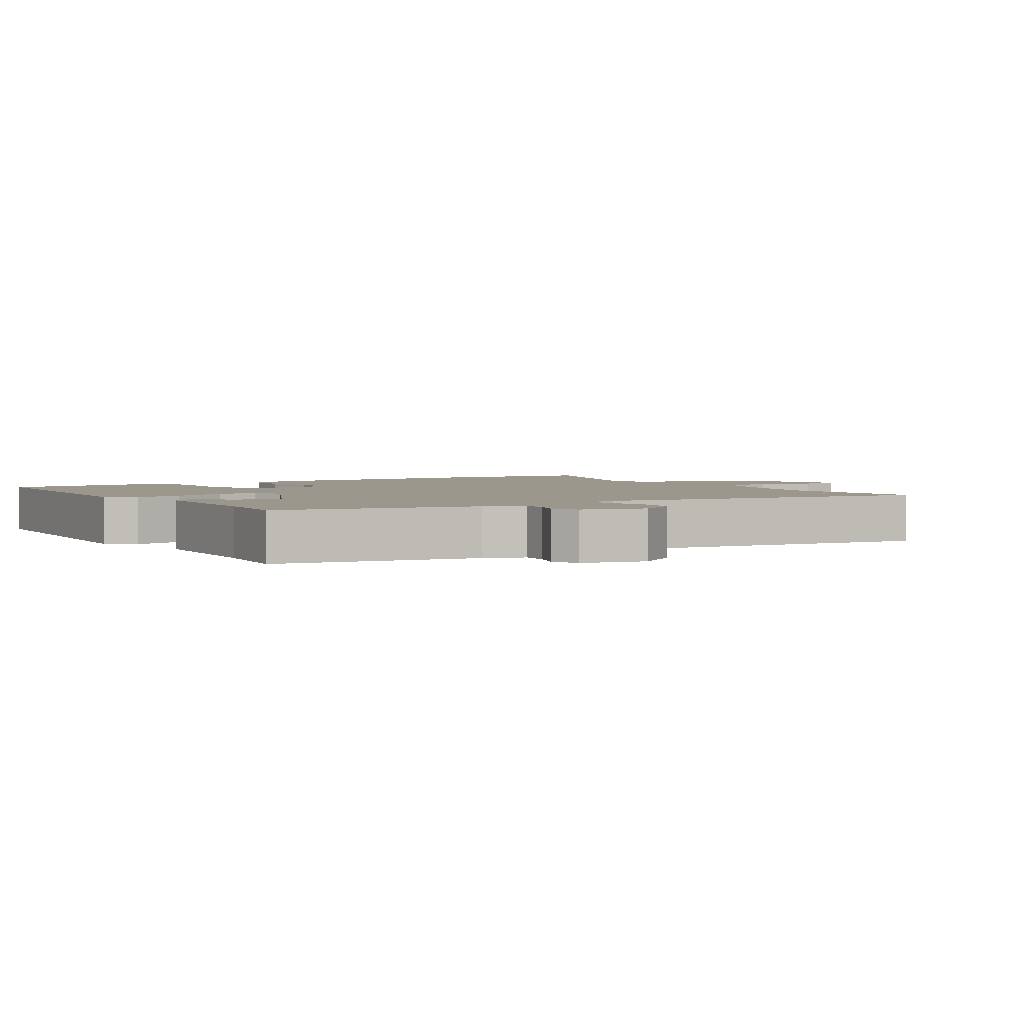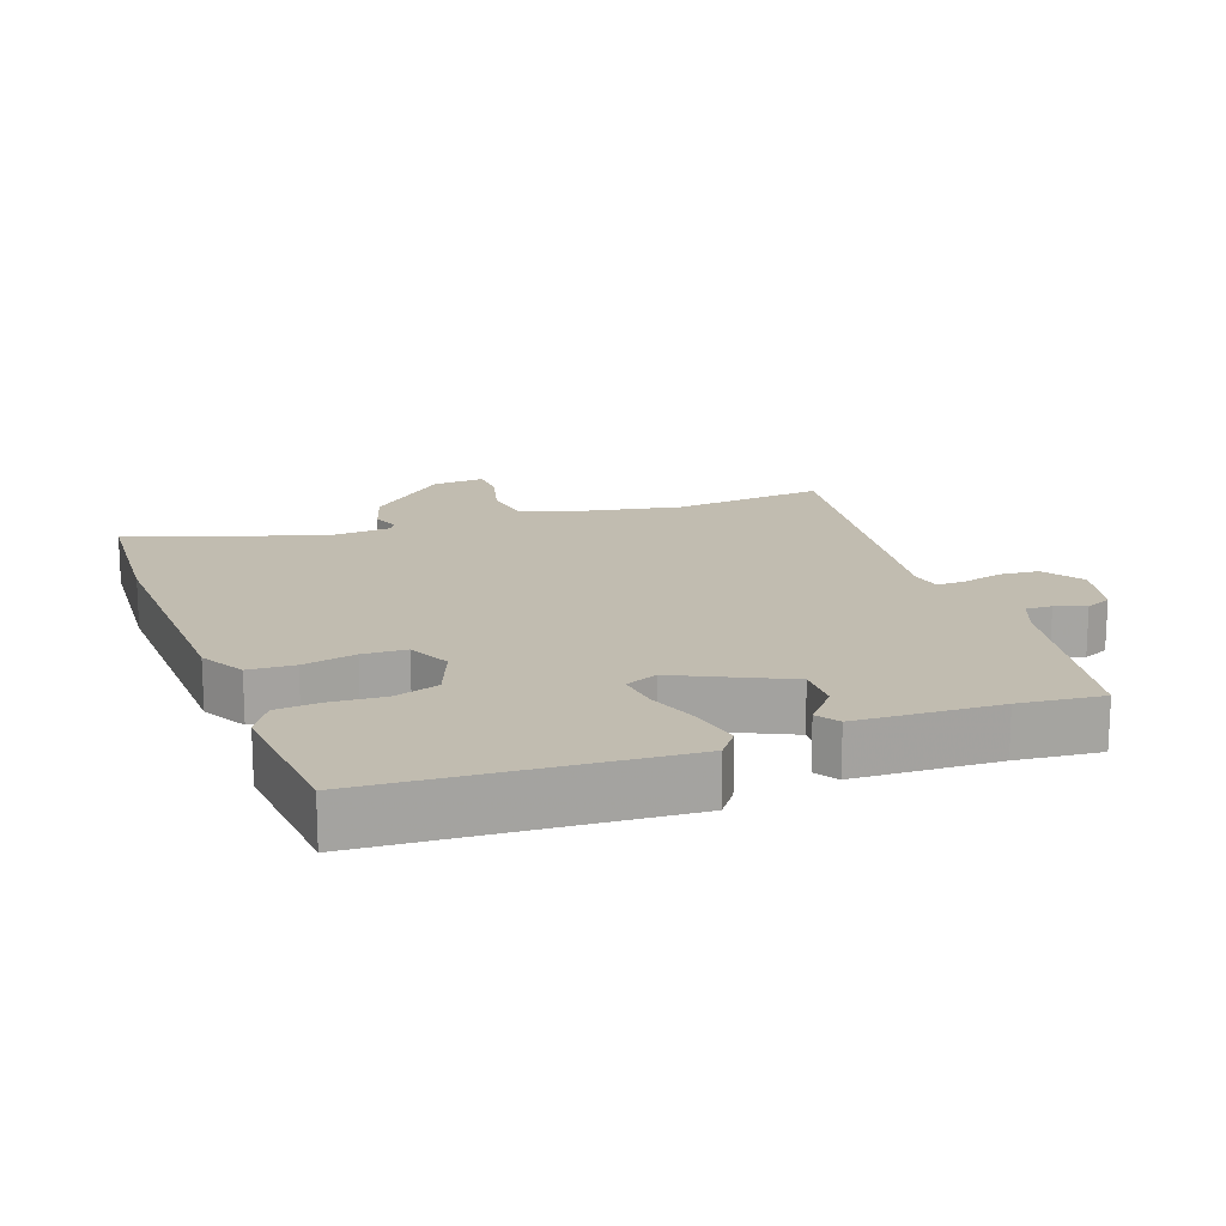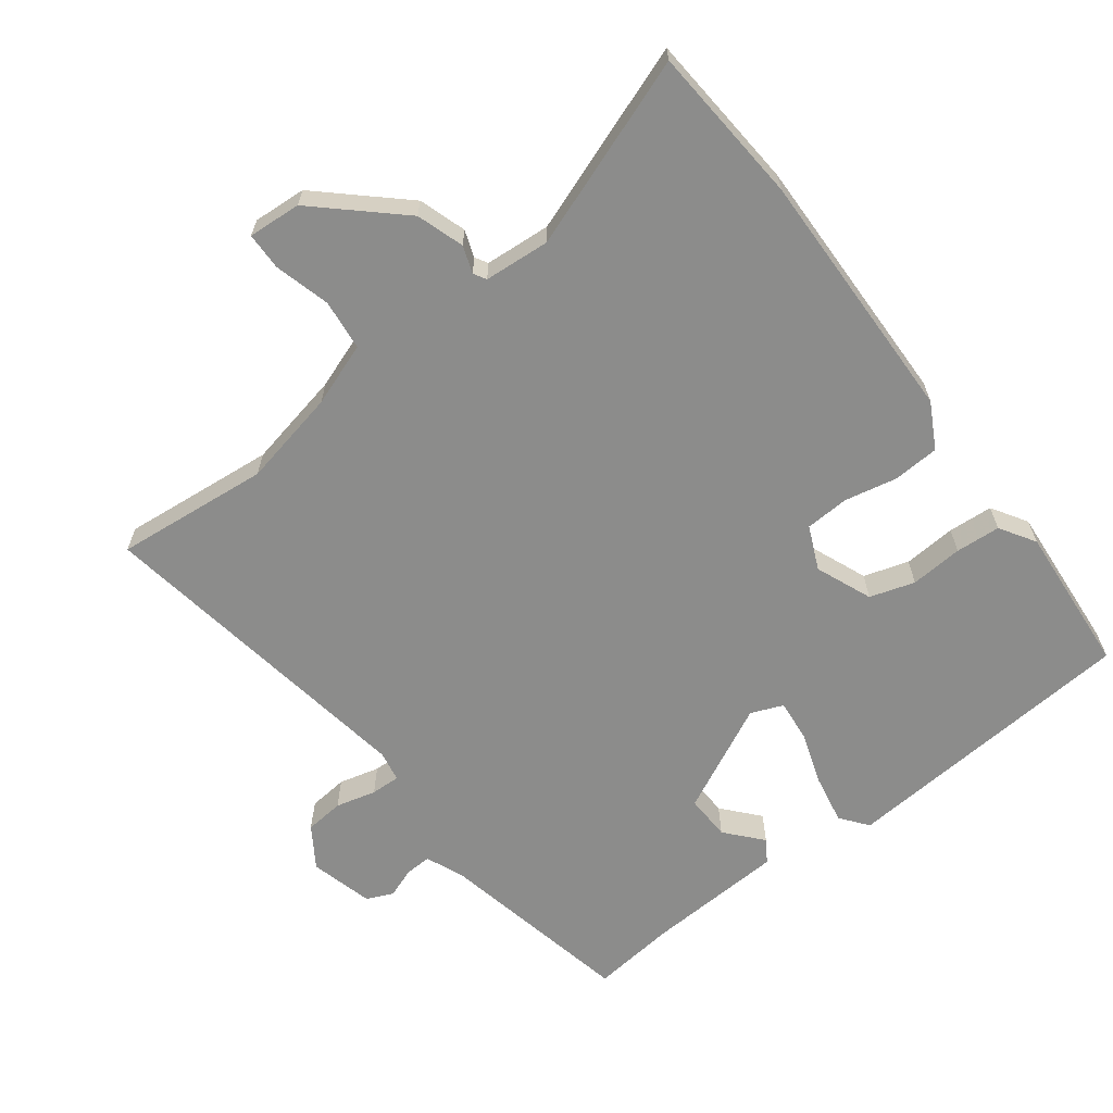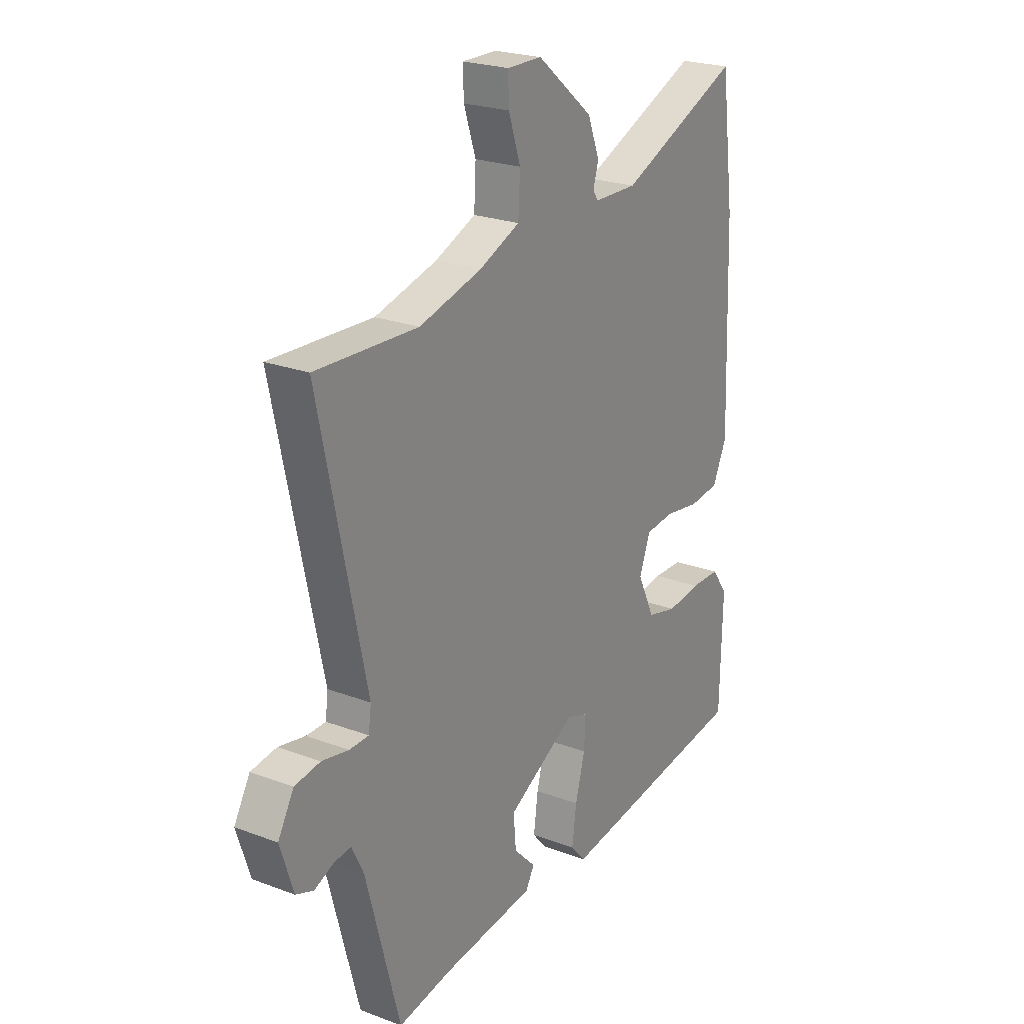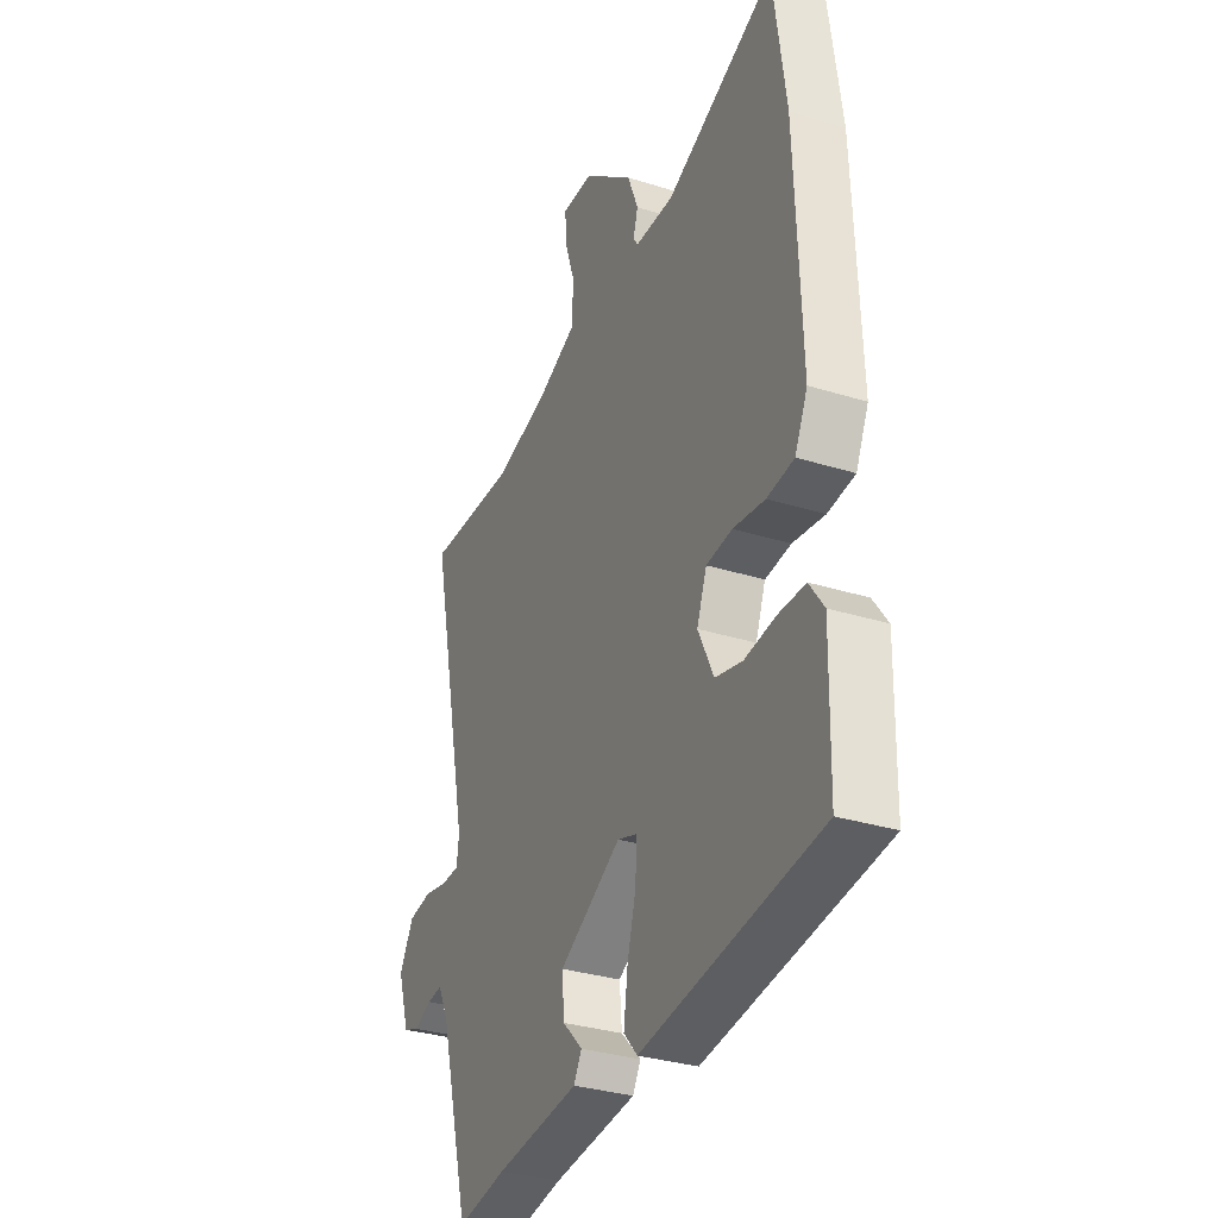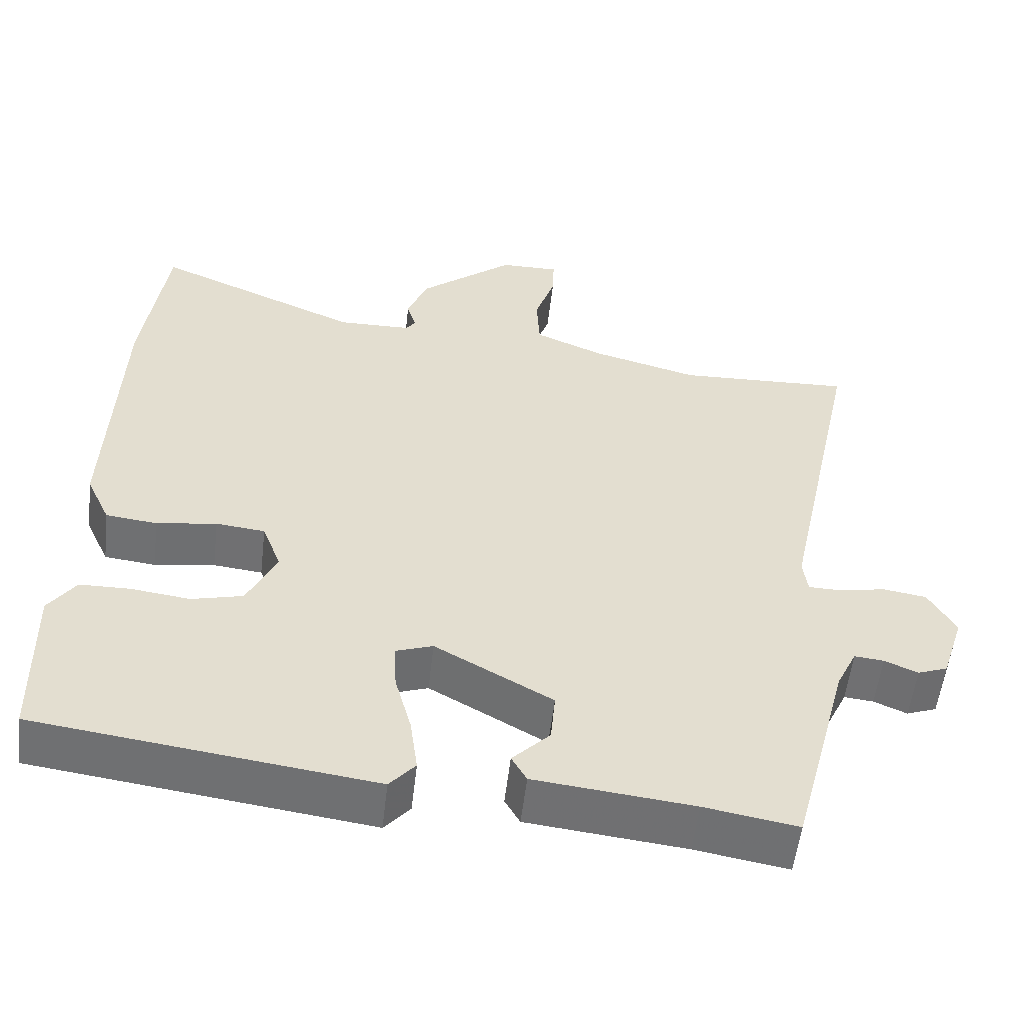
<metadata>
{"format":"obj","ext":"obj","renderer":"f3d","projection":"perspective","resolution":1024,"background":"white","views":[{"elev":2.8,"azim":-126.5,"up":"+Y"},{"elev":16.5,"azim":156.1,"up":"+Y"},{"elev":-64.1,"azim":34.0,"up":"+Y"},{"elev":23.5,"azim":-57.6,"up":"+Z"},{"elev":-32.3,"azim":66.5,"up":"+Z"},{"elev":-55.1,"azim":173.4,"up":"+Z"}]}
</metadata>
<code>
v -0.569 0.07 0.503
v -0.338 0.07 0.493
v -0.196 0.07 0.531
v -0.104 0.07 0.57
v -0.1 0.07 0.646
v -0.127 0.07 0.727
v -0.129 0.07 0.783
v -0.05 0.07 0.782
v 0.077 0.07 0.678
v 0.104 0.07 0.609
v 0.092 0.07 0.568
v 0.104 0.07 0.55
v 0.202 0.07 0.548
v 0.478 0.07 0.666
v 0.509 0.07 0.431
v 0.522 0.07 0.049
v 0.49 0.07 -0.02
v 0.422 0.07 -0.028
v 0.342 0.07 -0.016
v 0.277 0.07 -0.023
v 0.252 0.07 -0.089
v 0.291 0.07 -0.171
v 0.359 0.07 -0.188
v 0.437 0.07 -0.178
v 0.504 0.07 -0.179
v 0.54 0.07 -0.23
v 0.535 0.07 -0.454
v 0.089 0.07 -0.514
v 0.055 0.07 -0.475
v 0.065 0.07 -0.401
v 0.087 0.07 -0.32
v 0.09 0.07 -0.257
v 0.041 0.07 -0.24
v -0.115 0.07 -0.328
v -0.109 0.07 -0.396
v -0.059 0.07 -0.447
v -0.079 0.07 -0.482
v -0.289 0.07 -0.505
v -0.412 0.07 -0.526
v -0.489 0.07 -0.236
v -0.516 0.07 -0.18
v -0.555 0.07 -0.184
v -0.599 0.07 -0.203
v -0.639 0.07 -0.188
v -0.669 0.07 -0.095
v -0.633 0.07 -0.032
v -0.575 0.07 -0.023
v -0.514 0.07 -0.035
v -0.47 0.07 -0.034
v -0.464 0.07 0.012
v -0.569 0 0.503
v -0.338 0 0.493
v -0.196 0 0.531
v -0.104 0 0.57
v -0.1 0 0.646
v -0.127 0 0.727
v -0.129 0 0.783
v -0.05 0 0.782
v 0.077 0 0.678
v 0.104 0 0.609
v 0.092 0 0.568
v 0.104 0 0.55
v 0.202 0 0.548
v 0.478 0 0.666
v 0.509 0 0.431
v 0.522 0 0.049
v 0.49 0 -0.02
v 0.422 0 -0.028
v 0.342 0 -0.016
v 0.277 0 -0.023
v 0.252 0 -0.089
v 0.291 0 -0.171
v 0.359 0 -0.188
v 0.437 0 -0.178
v 0.504 0 -0.179
v 0.54 0 -0.23
v 0.535 0 -0.454
v 0.089 0 -0.514
v 0.055 0 -0.475
v 0.065 0 -0.401
v 0.087 0 -0.32
v 0.09 0 -0.257
v 0.041 0 -0.24
v -0.115 0 -0.328
v -0.109 0 -0.396
v -0.059 0 -0.447
v -0.079 0 -0.482
v -0.289 0 -0.505
v -0.412 0 -0.526
v -0.489 0 -0.236
v -0.516 0 -0.18
v -0.555 0 -0.184
v -0.599 0 -0.203
v -0.639 0 -0.188
v -0.669 0 -0.095
v -0.633 0 -0.032
v -0.575 0 -0.023
v -0.514 0 -0.035
v -0.47 0 -0.034
v -0.464 0 0.012
f 45 46 47 48
f 45 48 49
f 42 43 44 45
f 41 42 45 49
f 40 41 49
f 38 39 40 49
f 35 36 37 38
f 34 35 38 49
f 33 34 49 50
f 28 29 30 31
f 28 31 32
f 27 28 32
f 26 27 32
f 23 24 25 26
f 23 26 32 33
f 16 17 18 19
f 16 19 20
f 13 14 15 16
f 12 13 16 20
f 11 12 20 21
f 9 10 11
f 8 9 11
f 5 6 7 8
f 4 5 8 11
f 3 4 11 21
f 33 50 1 2
f 22 23 33
f 21 22 33
f 2 3 21 33
f 98 97 96 95
f 99 98 95
f 95 94 93 92
f 99 95 92 91
f 99 91 90
f 99 90 89 88
f 88 87 86 85
f 99 88 85 84
f 100 99 84 83
f 81 80 79 78
f 82 81 78
f 82 78 77
f 82 77 76
f 76 75 74 73
f 83 82 76 73
f 69 68 67 66
f 70 69 66
f 66 65 64 63
f 70 66 63 62
f 71 70 62 61
f 61 60 59
f 61 59 58
f 58 57 56 55
f 61 58 55 54
f 71 61 54 53
f 52 51 100 83
f 83 73 72
f 83 72 71
f 83 71 53 52
f 1 51 52 2
f 2 52 53 3
f 3 53 54 4
f 4 54 55 5
f 5 55 56 6
f 6 56 57 7
f 7 57 58 8
f 8 58 59 9
f 9 59 60 10
f 10 60 61 11
f 11 61 62 12
f 12 62 63 13
f 13 63 64 14
f 14 64 65 15
f 15 65 66 16
f 16 66 67 17
f 17 67 68 18
f 18 68 69 19
f 19 69 70 20
f 20 70 71 21
f 21 71 72 22
f 22 72 73 23
f 23 73 74 24
f 24 74 75 25
f 25 75 76 26
f 26 76 77 27
f 27 77 78 28
f 28 78 79 29
f 29 79 80 30
f 30 80 81 31
f 31 81 82 32
f 32 82 83 33
f 33 83 84 34
f 34 84 85 35
f 35 85 86 36
f 36 86 87 37
f 37 87 88 38
f 38 88 89 39
f 39 89 90 40
f 40 90 91 41
f 41 91 92 42
f 42 92 93 43
f 43 93 94 44
f 44 94 95 45
f 45 95 96 46
f 46 96 97 47
f 47 97 98 48
f 48 98 99 49
f 49 99 100 50
f 50 100 51 1

</code>
